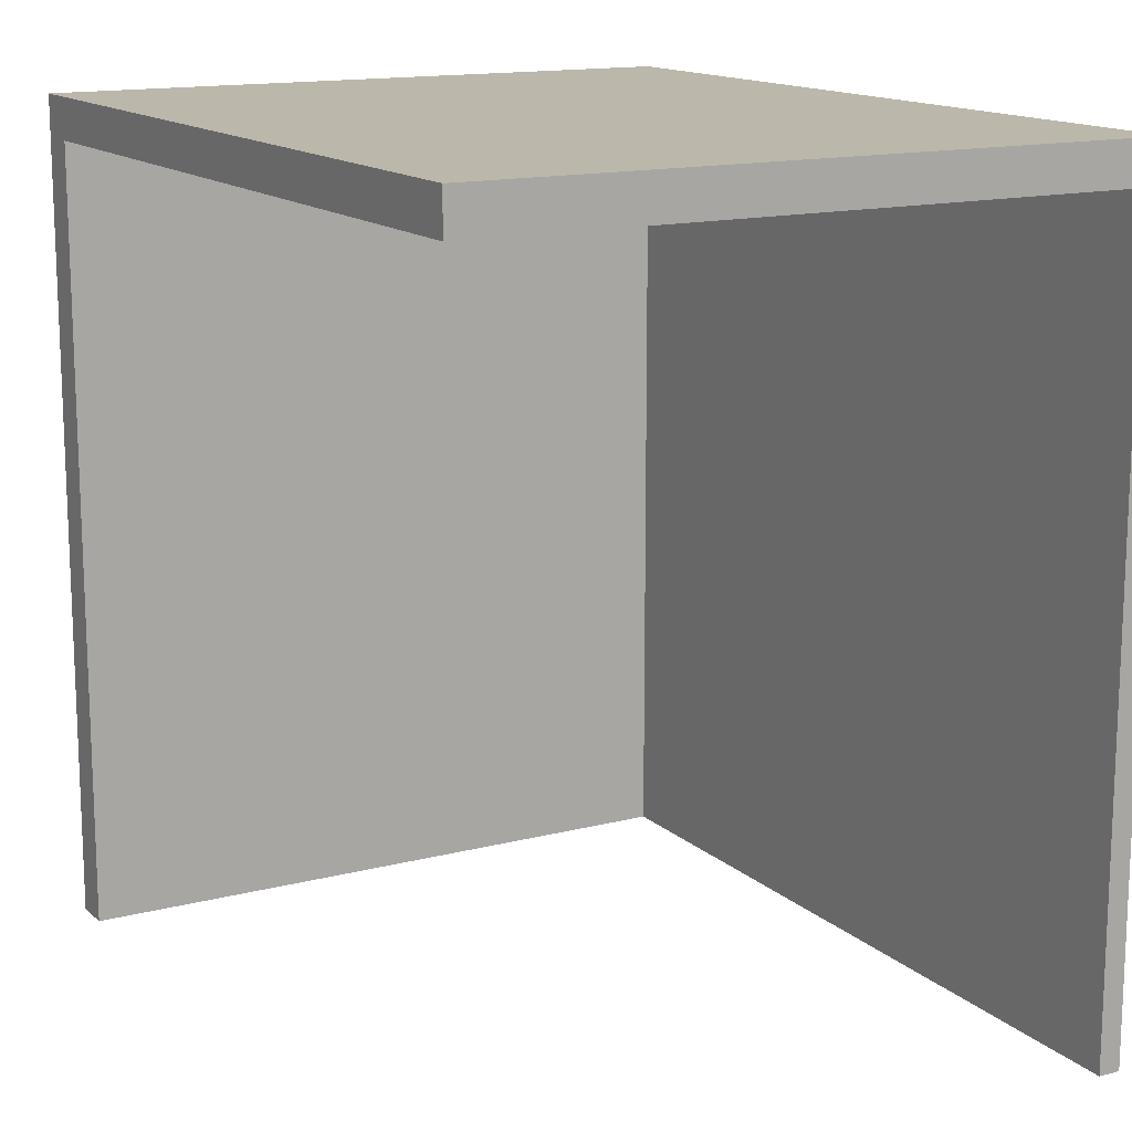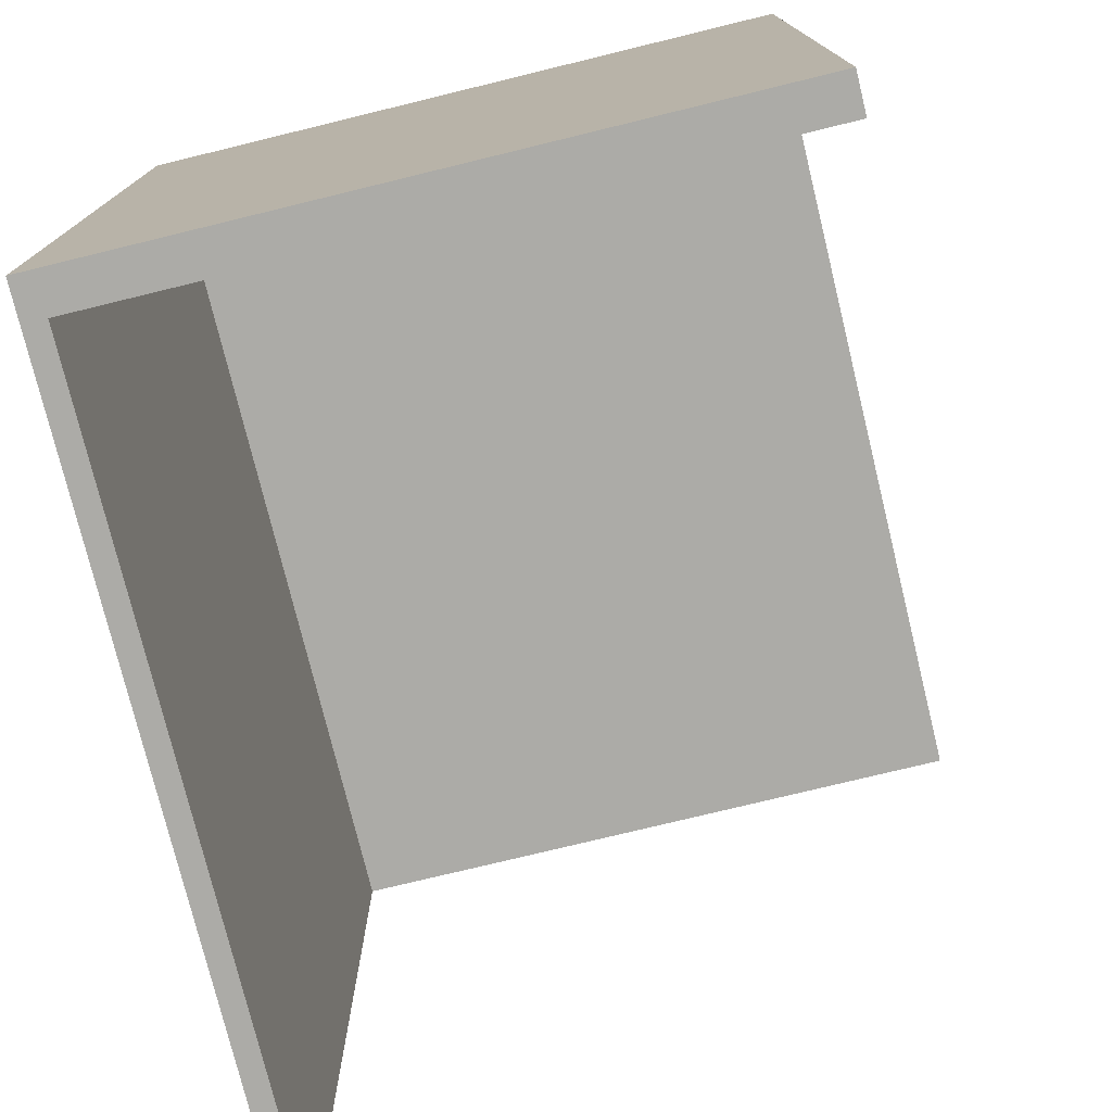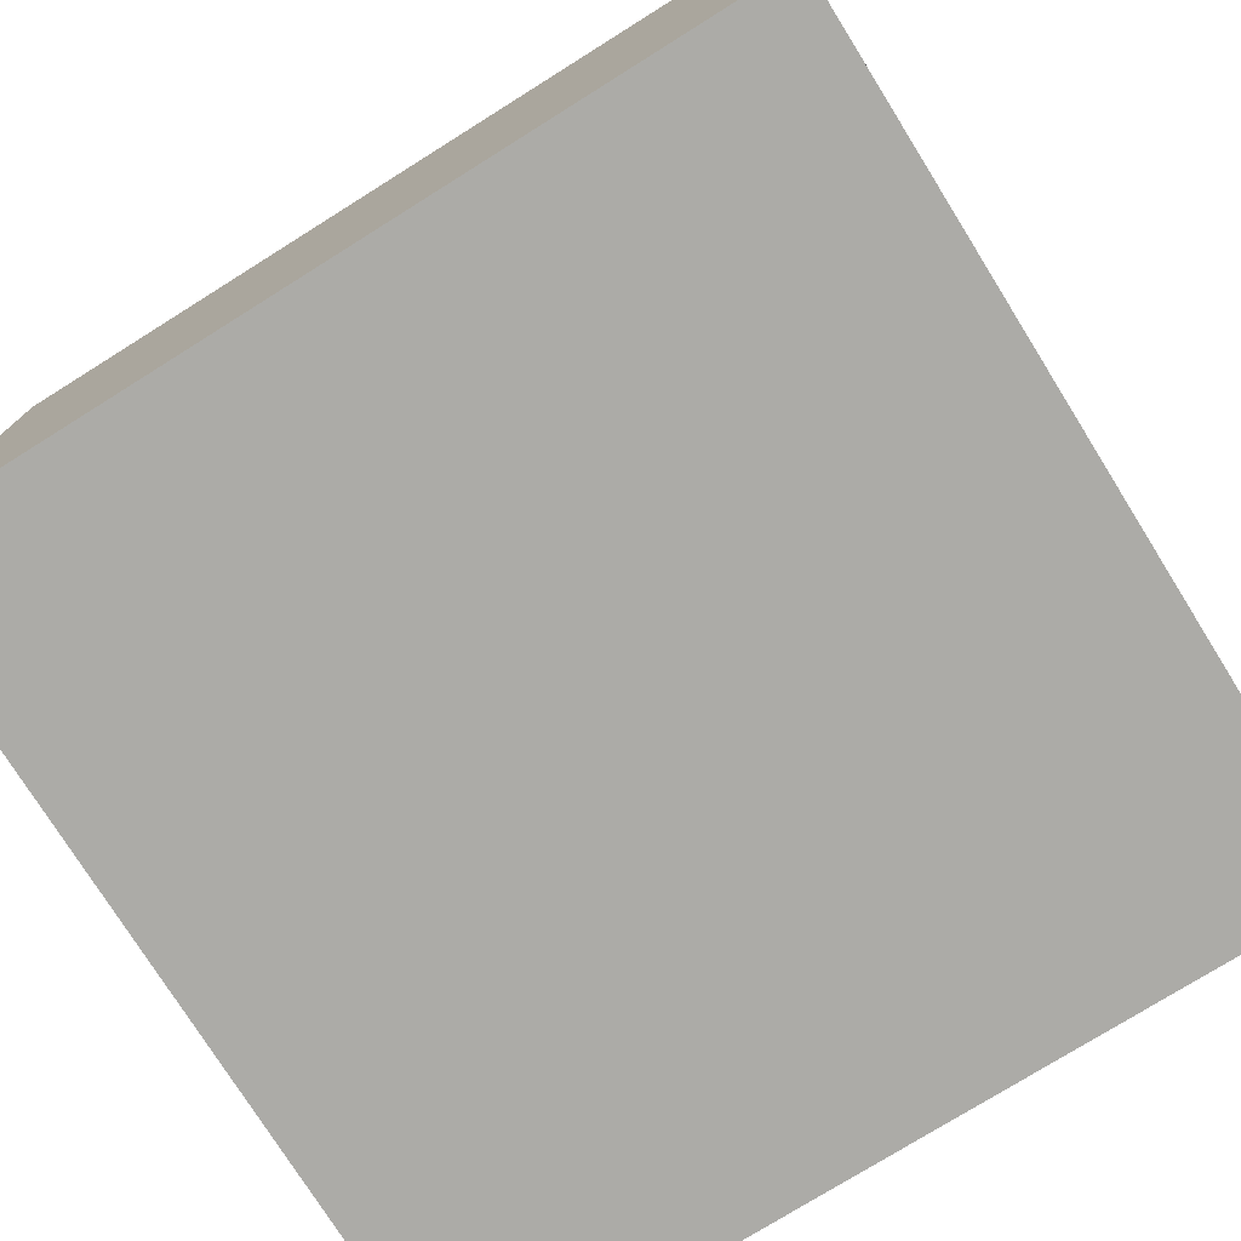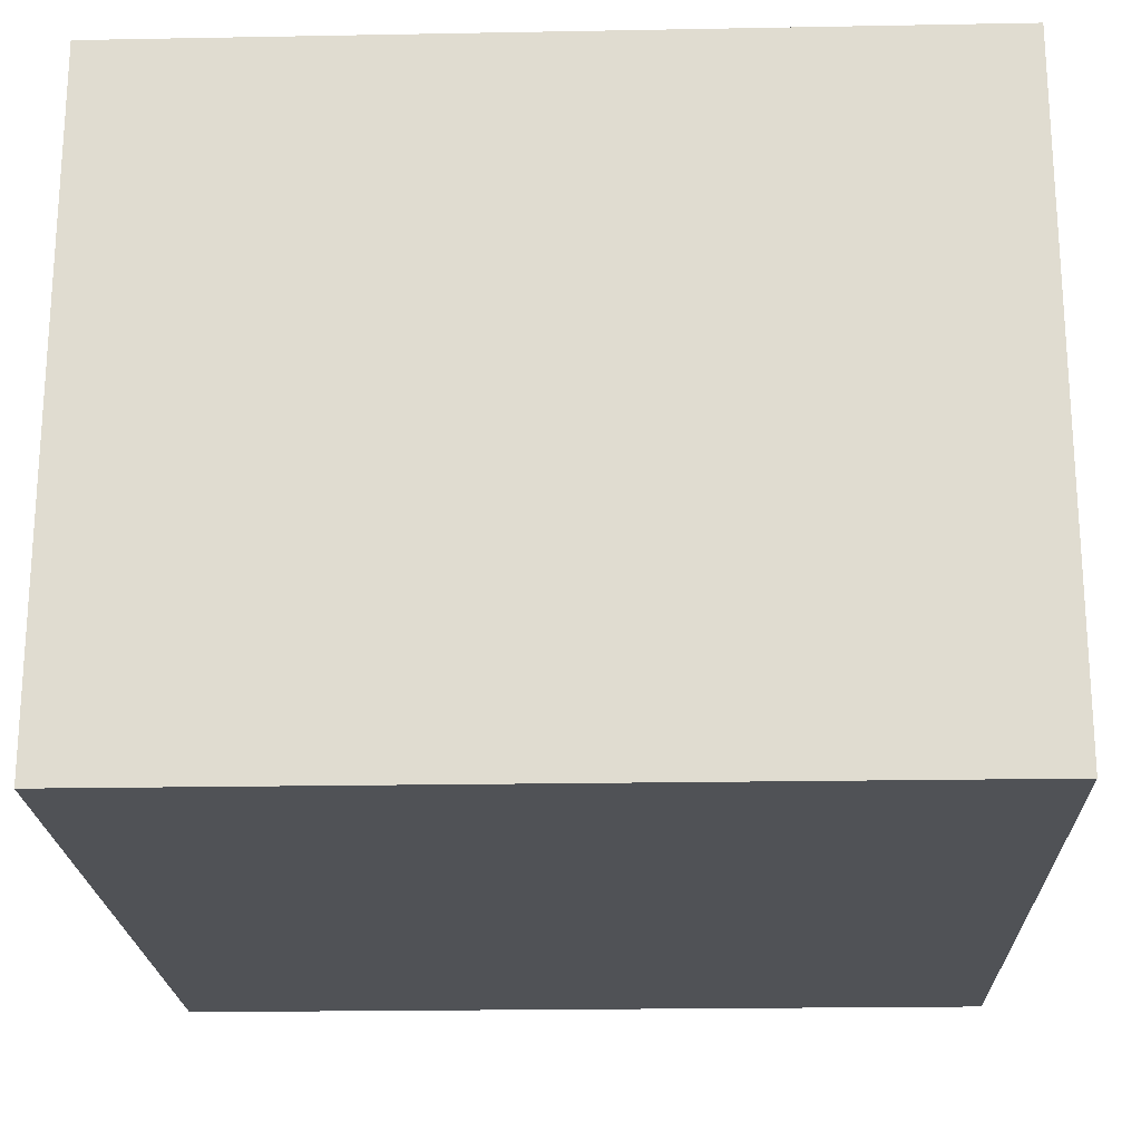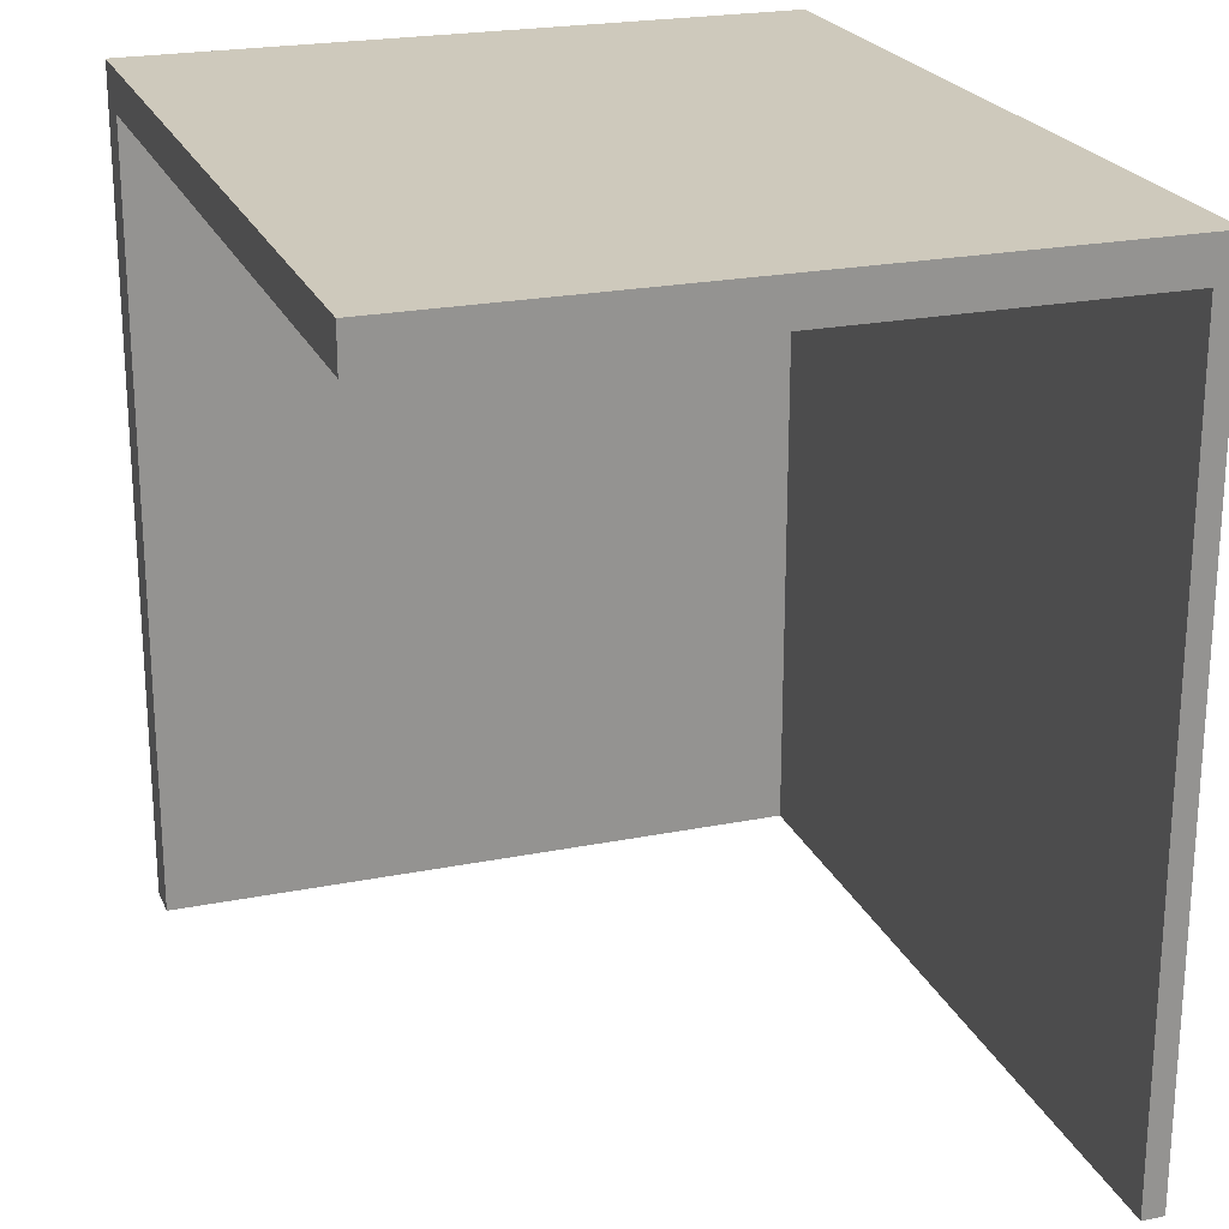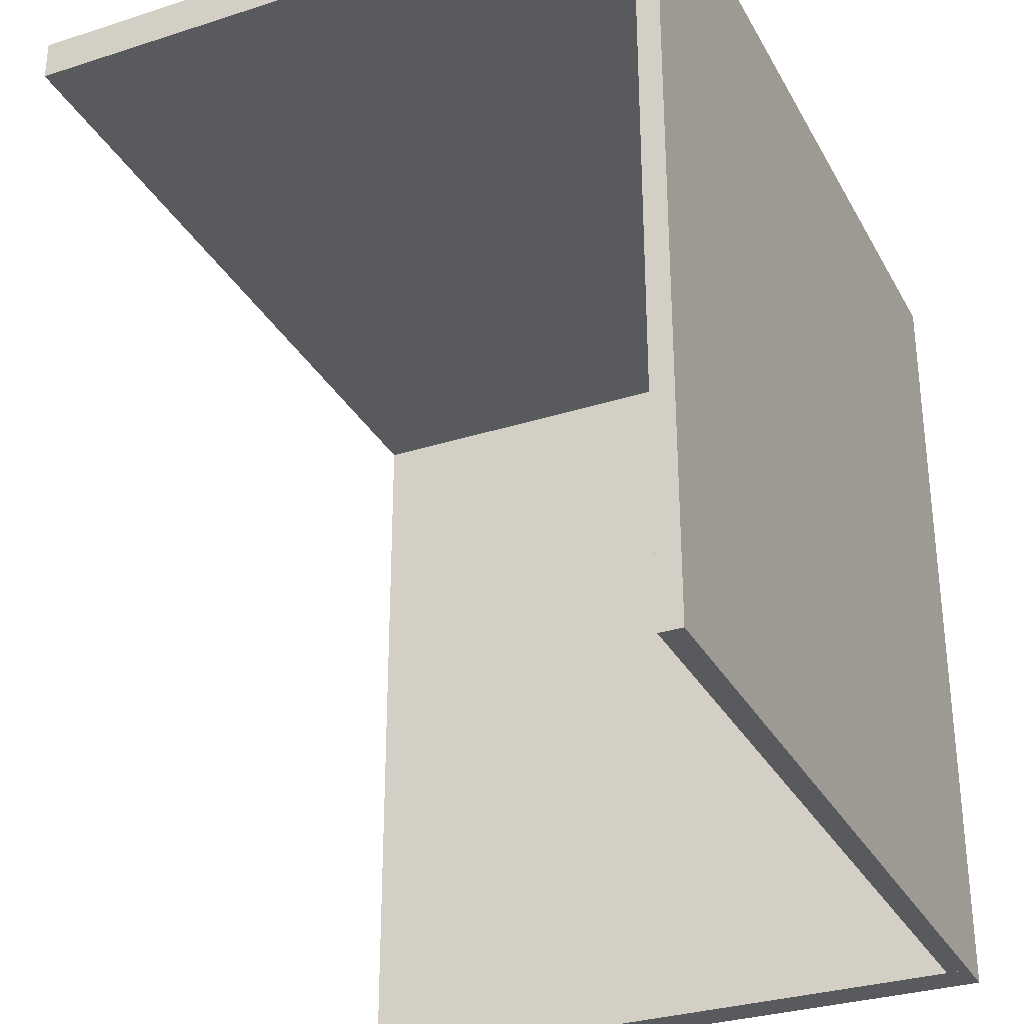
<metadata>
{"format":"obj","ext":"obj","renderer":"f3d","projection":"perspective","resolution":1024,"background":"white","views":[{"elev":14.5,"azim":-119.4,"up":"+Z"},{"elev":-76.2,"azim":103.7,"up":"+Z"},{"elev":-76.3,"azim":32.0,"up":"+Y"},{"elev":-21.0,"azim":91.9,"up":"+Y"},{"elev":22.5,"azim":-109.0,"up":"+Z"},{"elev":-31.2,"azim":-65.5,"up":"+Z"}]}
</metadata>
<code>
o Plane
v -5.085 -2.847 4.272
v 3.498 -2.847 4.272
v -5.085 -2.603 -4.762
v 3.498 -2.603 -4.762
v 3.498 -2.847 -4.762
v -5.085 -2.847 -4.762
v -5.085 4.413 3.822
v 3.498 4.413 3.822
v 3.498 4.413 4.272
v -5.085 4.413 4.272
v 3.926 -2.847 -4.762
v 3.926 -2.847 3.822
v 3.926 4.413 3.822
v 3.926 4.413 -4.762
v 3.498 4.413 -4.762
v 3.926 -2.847 4.272
v -5.085 -2.603 3.822
v 3.926 4.413 4.272
v -5.085 -2.847 3.822
v 3.498 -2.847 3.822
v 3.498 -2.603 3.822
f 19 20 21 17
f 7 8 9 10
f 11 12 13 14
f 15 5 11 14
f 8 15 14 13
f 5 6 3 4
f 2 1 10 9
f 2 9 18 16
f 4 3 17 21
f 19 7 10 1
f 8 13 18 9
f 13 12 16 18
f 20 5 4 21
f 12 20 2 16
f 5 20 12 11
f 20 19 1 2
f 6 19 17 3
f 5 20 19 6
f 15 8 20 5
f 8 7 19 20

</code>
